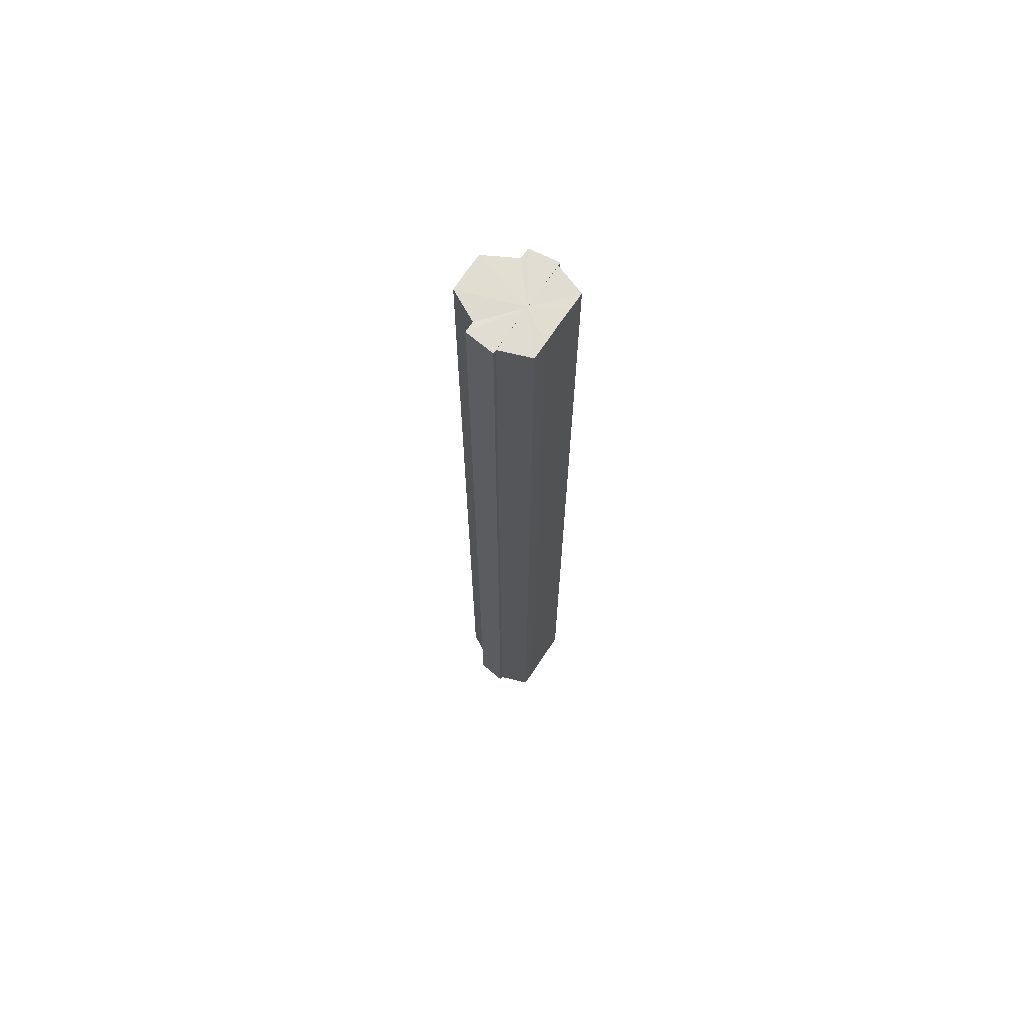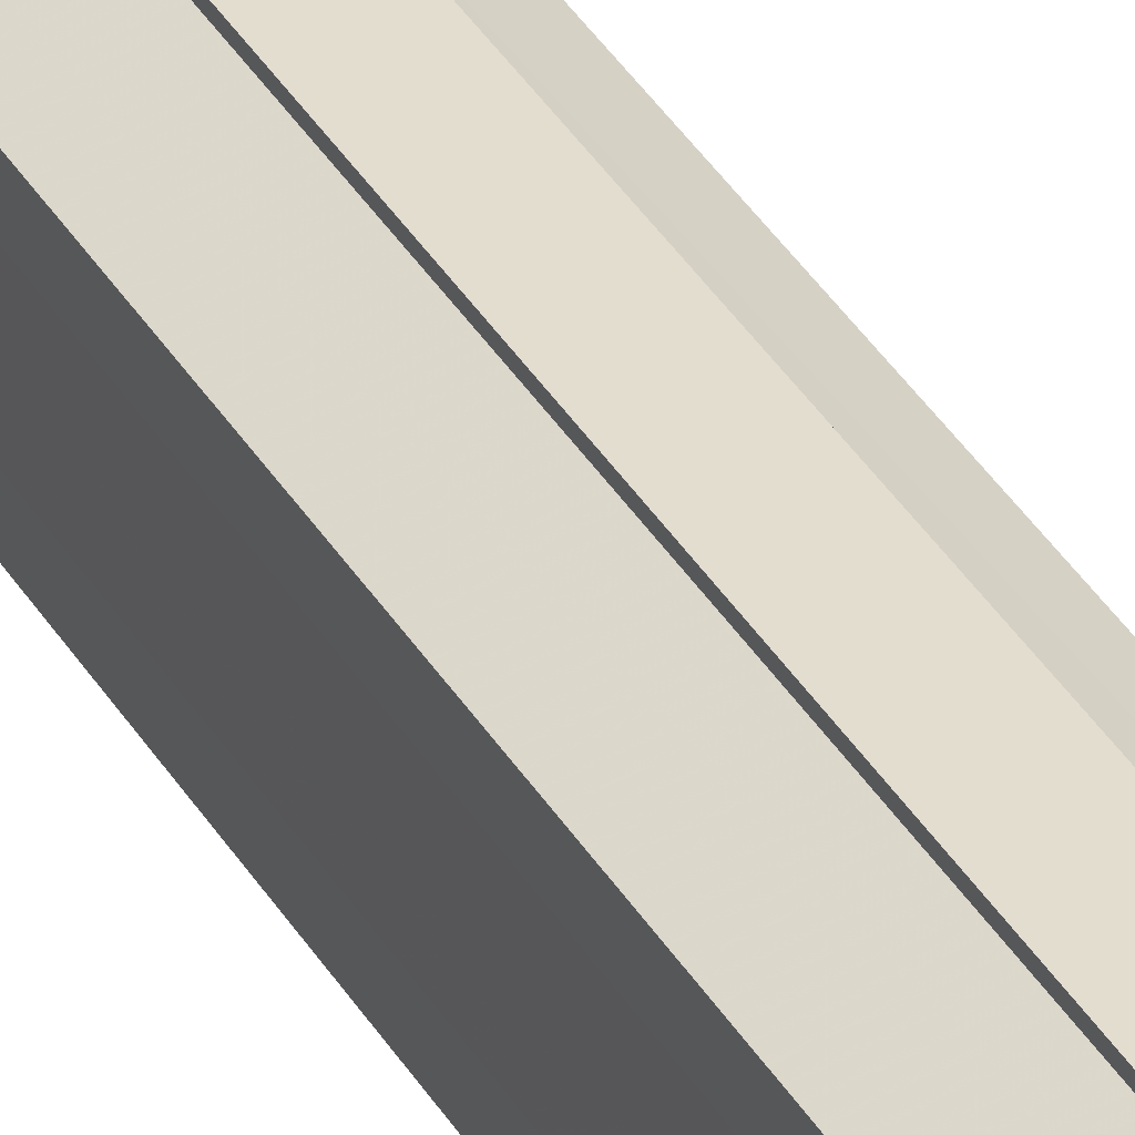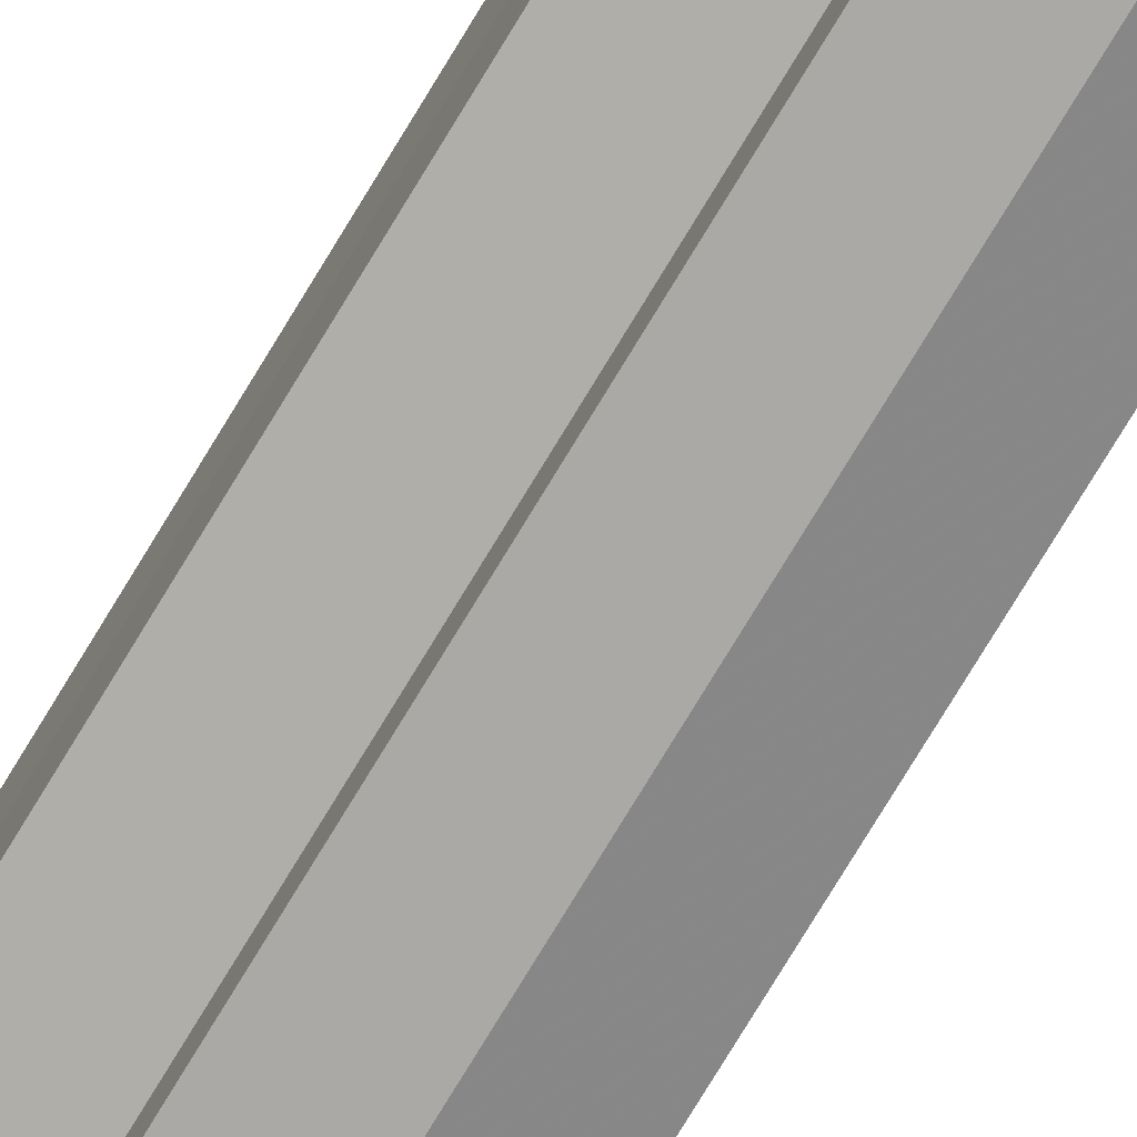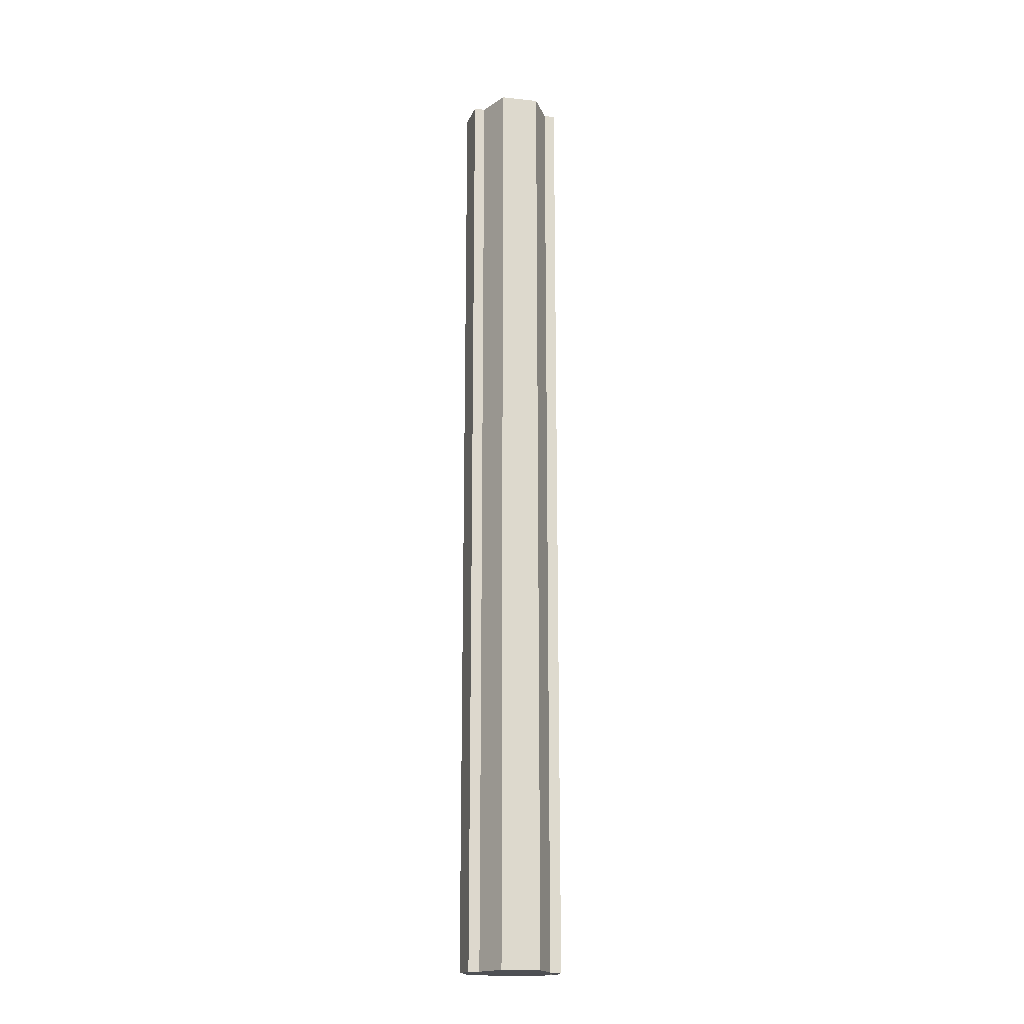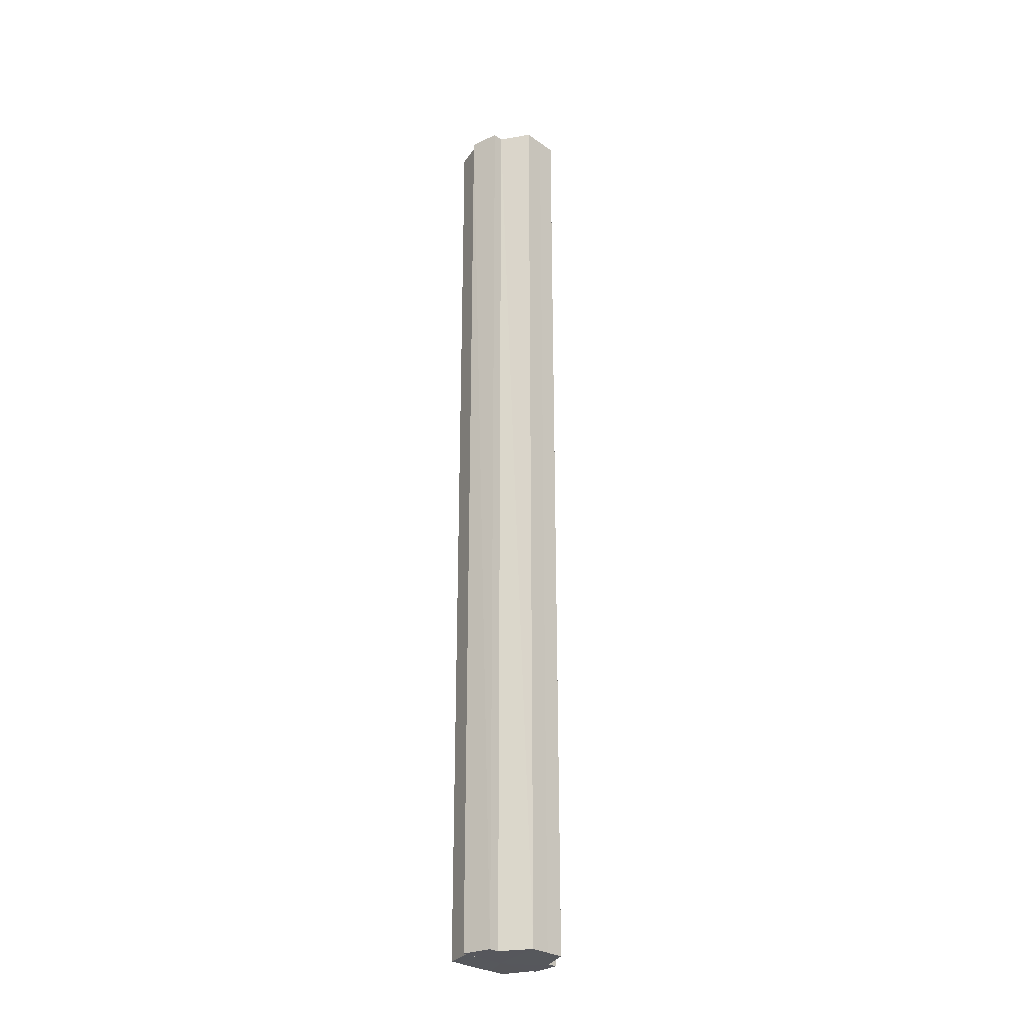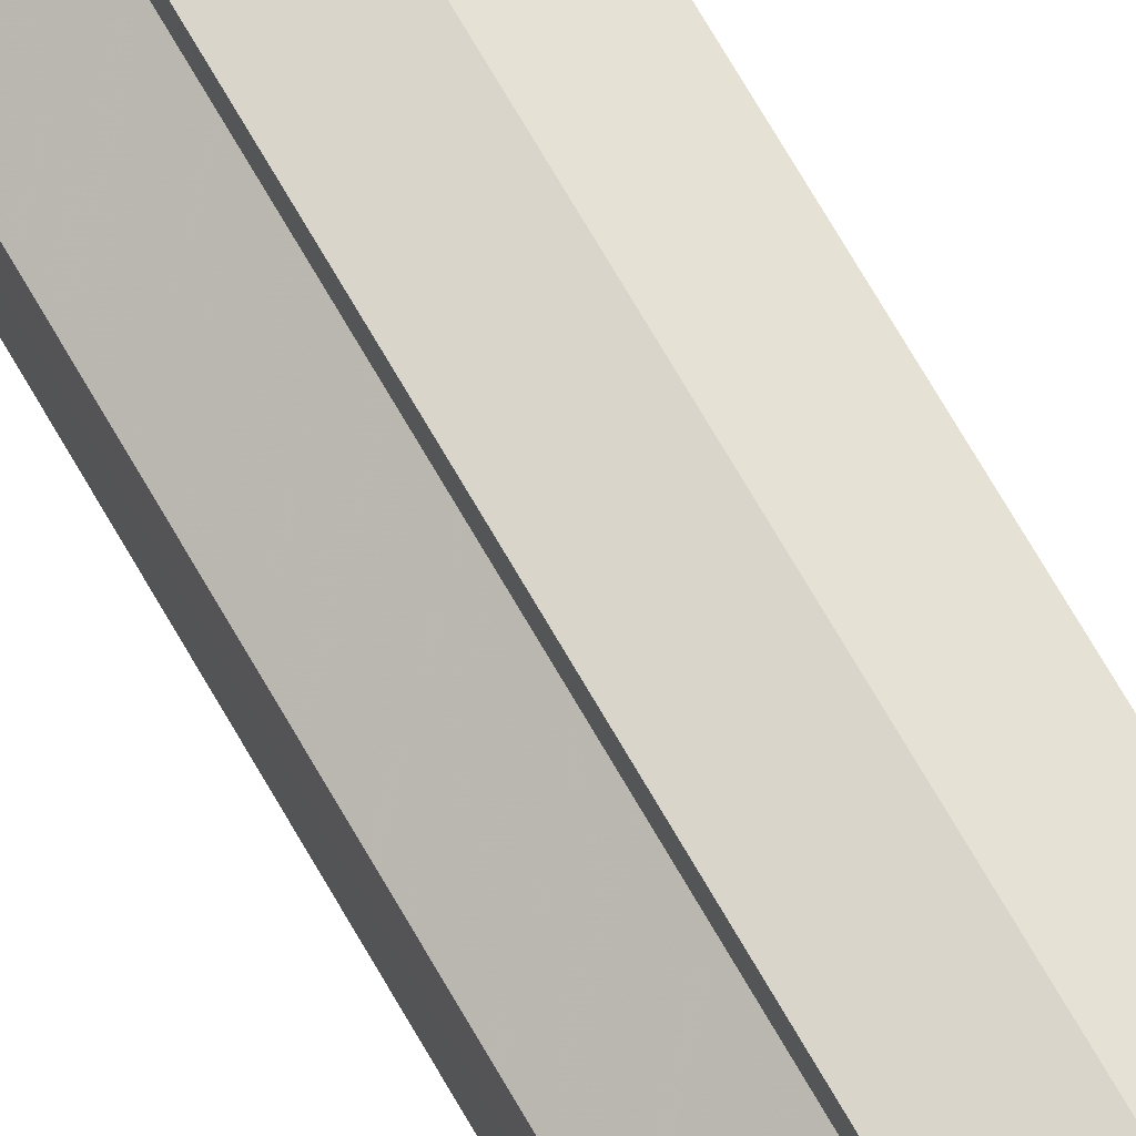
<metadata>
{"format":"obj","ext":"obj","renderer":"f3d","projection":"perspective","resolution":1024,"background":"white","views":[{"elev":68.7,"azim":33.5,"up":"+Y"},{"elev":38.3,"azim":152.1,"up":"+Z"},{"elev":-73.1,"azim":-30.8,"up":"+Z"},{"elev":-18.3,"azim":-101.1,"up":"+Y"},{"elev":-27.8,"azim":-137.4,"up":"+Y"},{"elev":68.3,"azim":-29.5,"up":"+Z"}]}
</metadata>
<code>
o 24520
v 2204 1865 7.53
v 2204 1865 7.524
v 2204 1865 7.53
v 2204 1865 7.518
v 2204 1865 7.524
v 2204 1865 7.515
v 2204 1865 7.518
v 2204 1865 7.537
v 2204 1865 7.537
v 2204 1865 7.542
v 2204 1865 7.542
v 2204 1865 7.546
v 2204 1865 7.546
v 2204 1865 7.542
v 2204 1865 7.542
v 2204 1865 7.537
v 2204 1865 7.537
v 2204 1865 7.53
v 2204 1865 7.53
v 2204 1865 7.524
v 2204 1865 7.524
v 2204 1865 7.518
v 2204 1865 7.518
v 2204 1865 7.515
v 2204 1865 7.515
v 2204 1865 7.53
v 2204 1865 7.518
v 2204 1865 7.513
v 2204 1865 7.515
v 2204 1865 7.513
v 2204 1865 7.515
v 2204 1865 7.513
v 2204 1865 7.524
v 2204 1865 7.53
v 2204 1865 7.537
v 2204 1865 7.542
v 2204 1865 7.546
v 2204 1865 7.547
v 2204 1865 7.546
v 2204 1865 7.547
v 2204 1865 7.546
v 2204 1865 7.547
v 2204 1865 7.546
v 2204 1865 7.547
v 2204 1865 7.546
v 2204 1865 7.547
v 2204 1865 7.542
v 2204 1865 7.546
v 2204 1865 7.537
v 2204 1865 7.542
v 2204 1865 7.53
v 2204 1865 7.537
v 2204 1865 7.524
v 2204 1865 7.53
v 2204 1865 7.518
v 2204 1865 7.524
v 2204 1865 7.515
v 2204 1865 7.518
v 2204 1865 7.53
v 2204 1865 7.546
v 2204 1865 7.542
v 2204 1865 7.537
v 2204 1865 7.53
v 2204 1865 7.524
v 2204 1865 7.518
v 2204 1865 7.515
v 2204 1865 7.513
v 2204 1865 7.542
v 2204 1865 7.546
v 2204 1865 7.537
v 2204 1865 7.53
v 2204 1865 7.524
v 2204 1865 7.518
v 2204 1865 7.515
v 2204 1865 7.513
v 2204 1865 7.515
v 2204 1865 7.513
v 2204 1865 7.513
v 2204 1865 7.515
v 2204 1865 7.515
v 2204 1865 7.518
v 2204 1865 7.524
v 2204 1865 7.518
v 2204 1865 7.53
v 2204 1865 7.524
v 2204 1865 7.537
v 2204 1865 7.53
v 2204 1865 7.542
v 2204 1865 7.537
v 2204 1865 7.546
v 2204 1865 7.542
v 2204 1865 7.518
v 2204 1865 7.515
v 2204 1865 7.524
v 2204 1865 7.53
v 2204 1865 7.537
v 2204 1865 7.542
v 2204 1865 7.546
f 1 2 3
f 2 4 5
f 4 6 7
f 8 1 9
f 10 8 11
f 12 10 13
f 13 14 15
f 15 16 17
f 17 18 19
f 19 20 21
f 21 22 23
f 23 24 25
f 26 24 27
f 26 28 24
f 29 28 30
f 31 32 29
f 26 27 33
f 26 33 34
f 26 34 35
f 26 35 36
f 26 36 37
f 38 37 39
f 40 41 38
f 26 37 42
f 43 42 44
f 45 46 43
f 47 45 48
f 49 50 47
f 51 52 49
f 53 54 51
f 55 56 53
f 57 58 55
f 59 44 60
f 59 60 61
f 59 61 62
f 59 62 63
f 59 63 64
f 59 64 65
f 59 65 66
f 59 66 67
f 59 68 69
f 59 70 68
f 59 71 70
f 59 72 71
f 59 73 72
f 59 74 73
f 75 76 77
f 78 76 79
f 80 81 79
f 81 82 83
f 82 84 85
f 84 86 87
f 86 88 89
f 88 90 91
f 26 92 93
f 26 94 92
f 26 95 94
f 26 96 95
f 26 97 96
f 26 98 97

</code>
